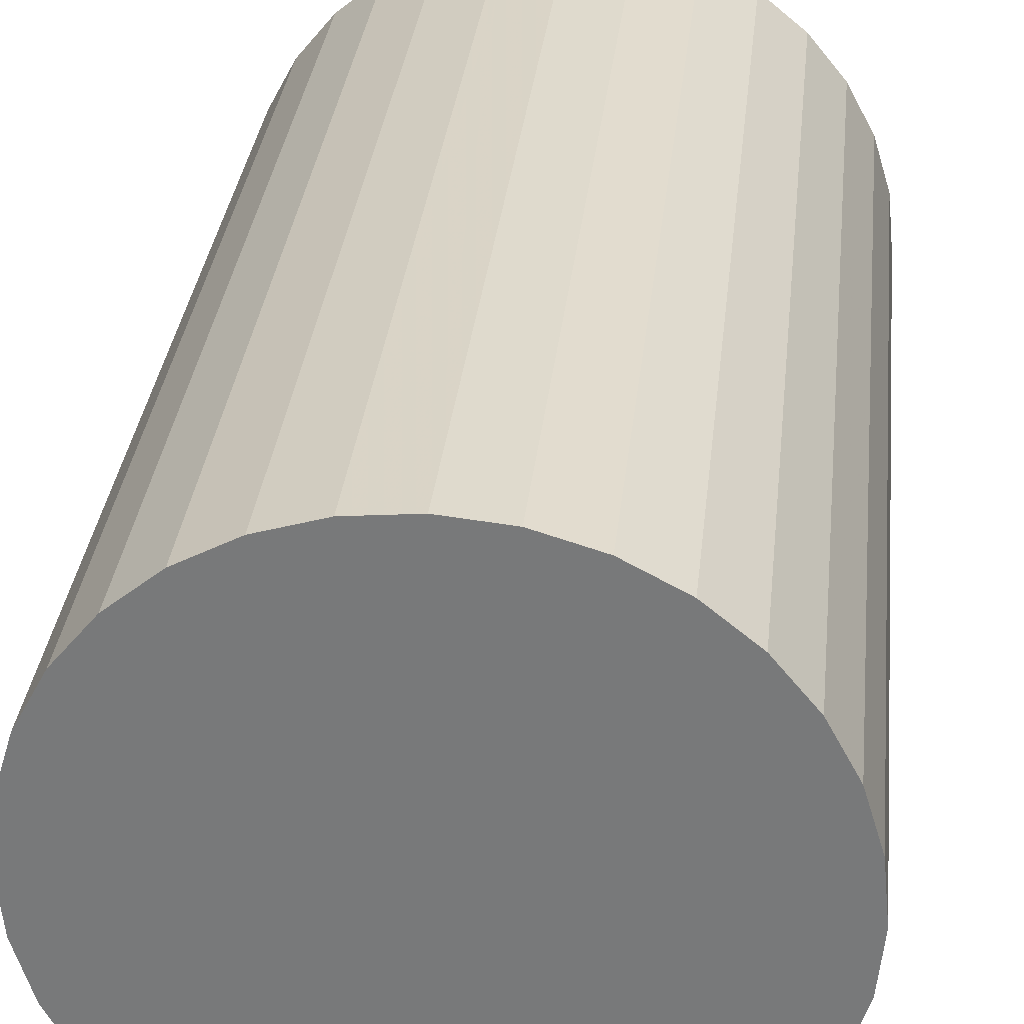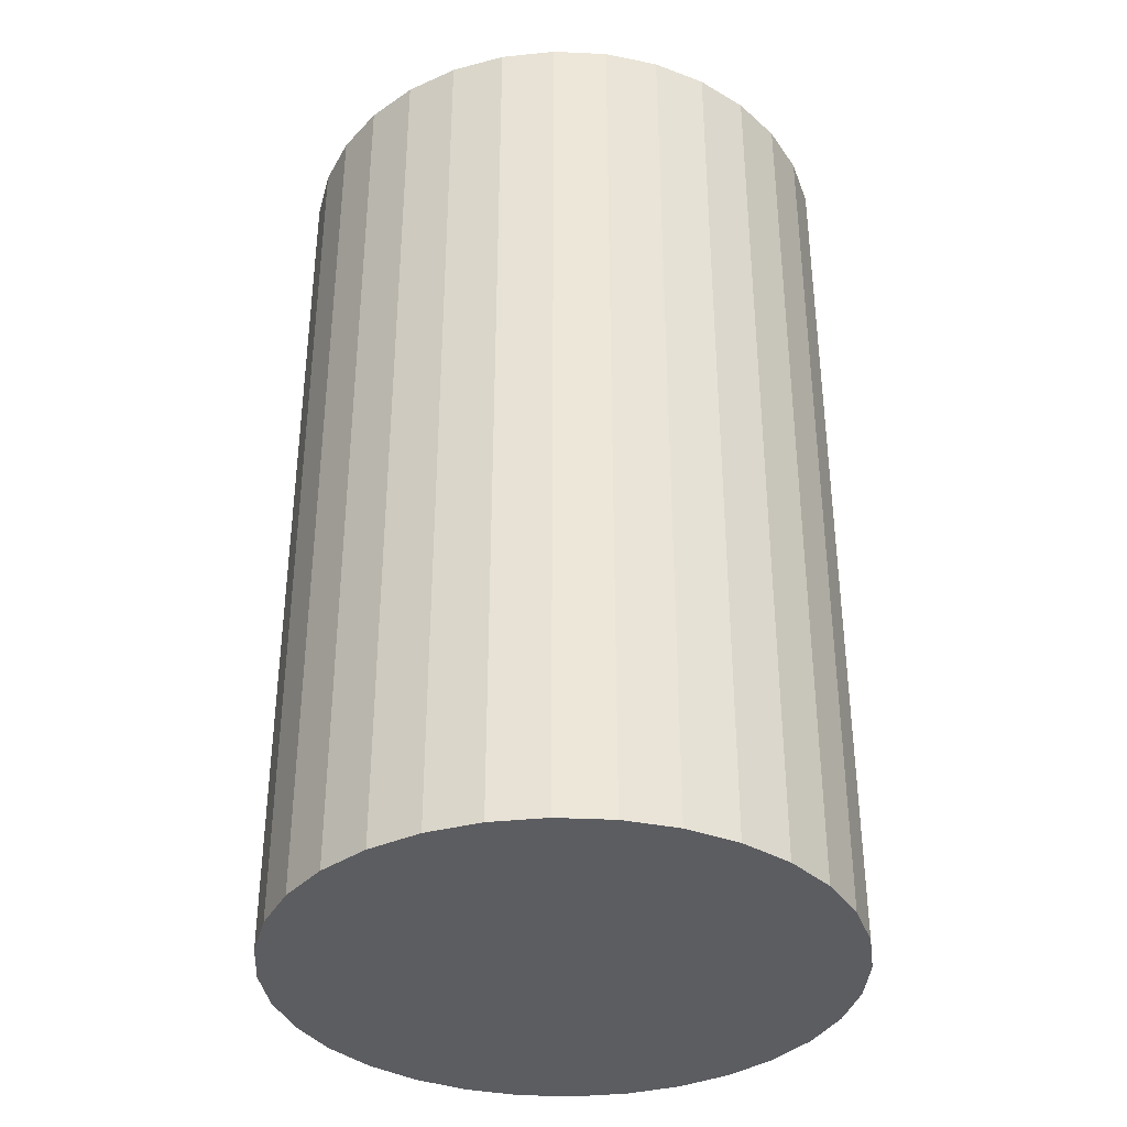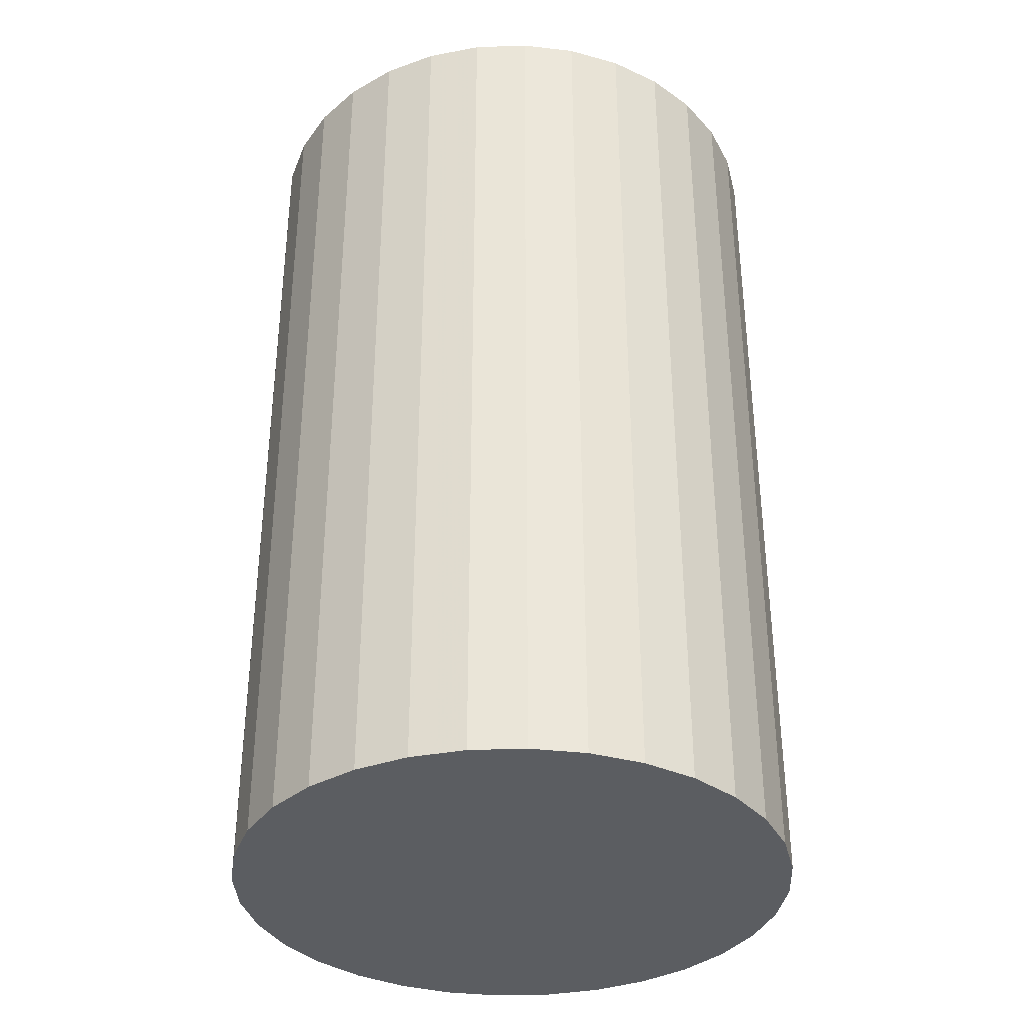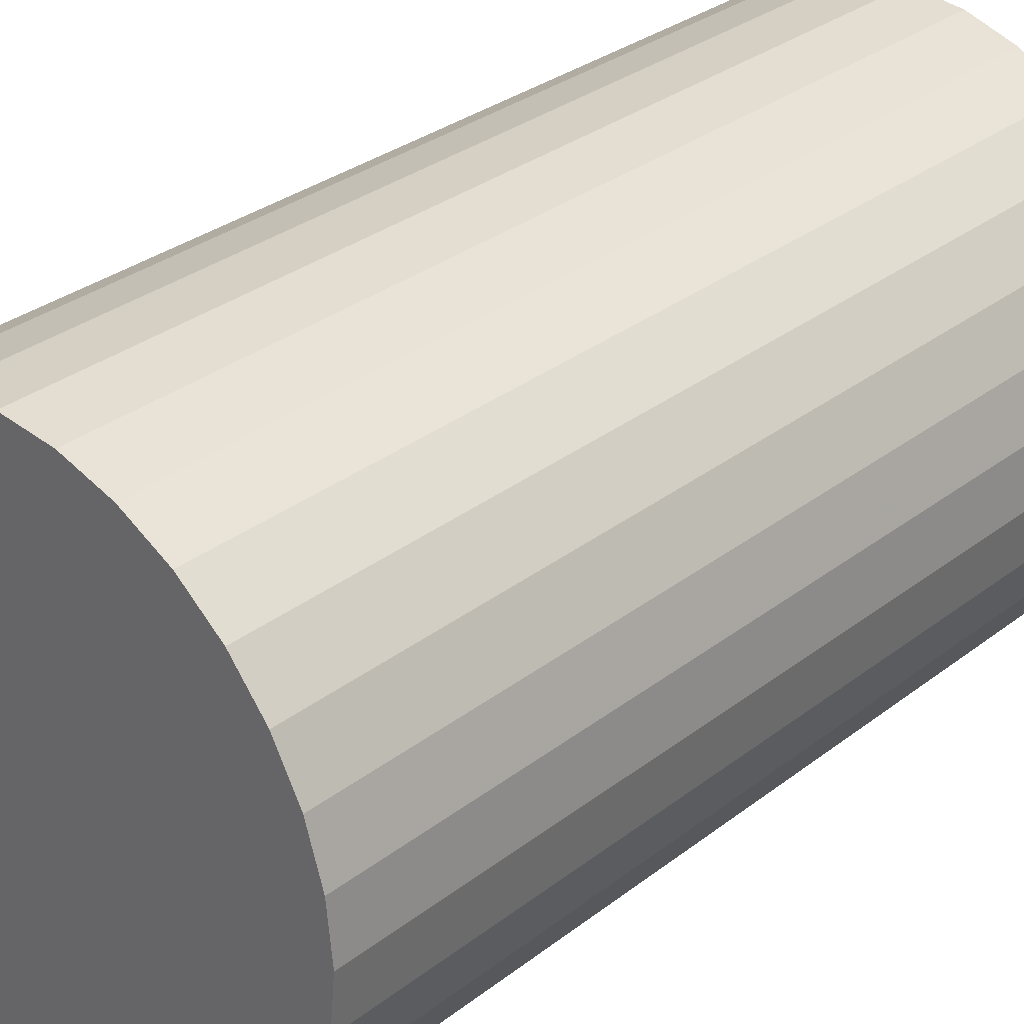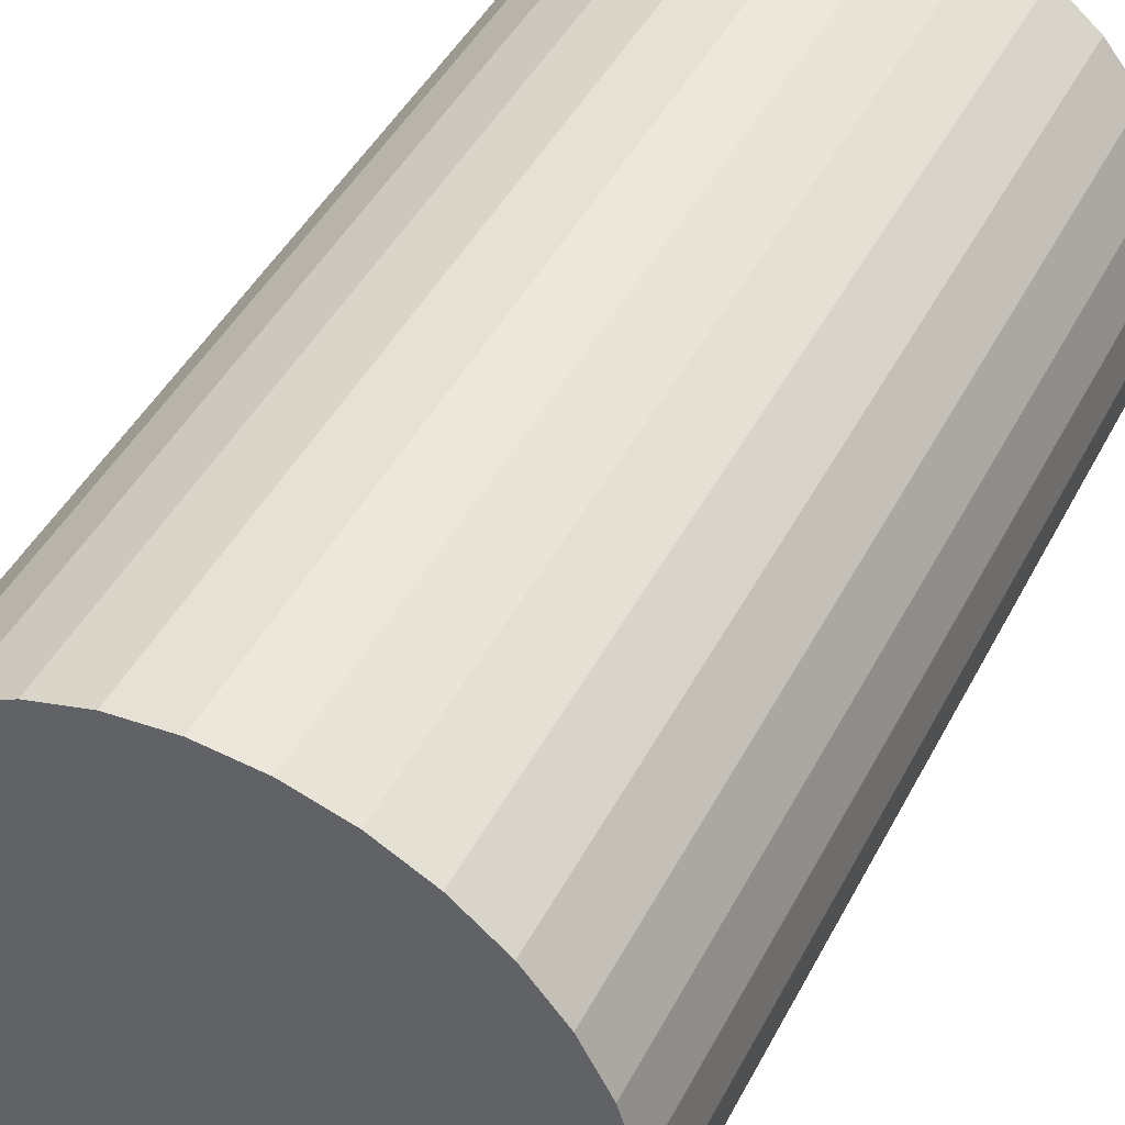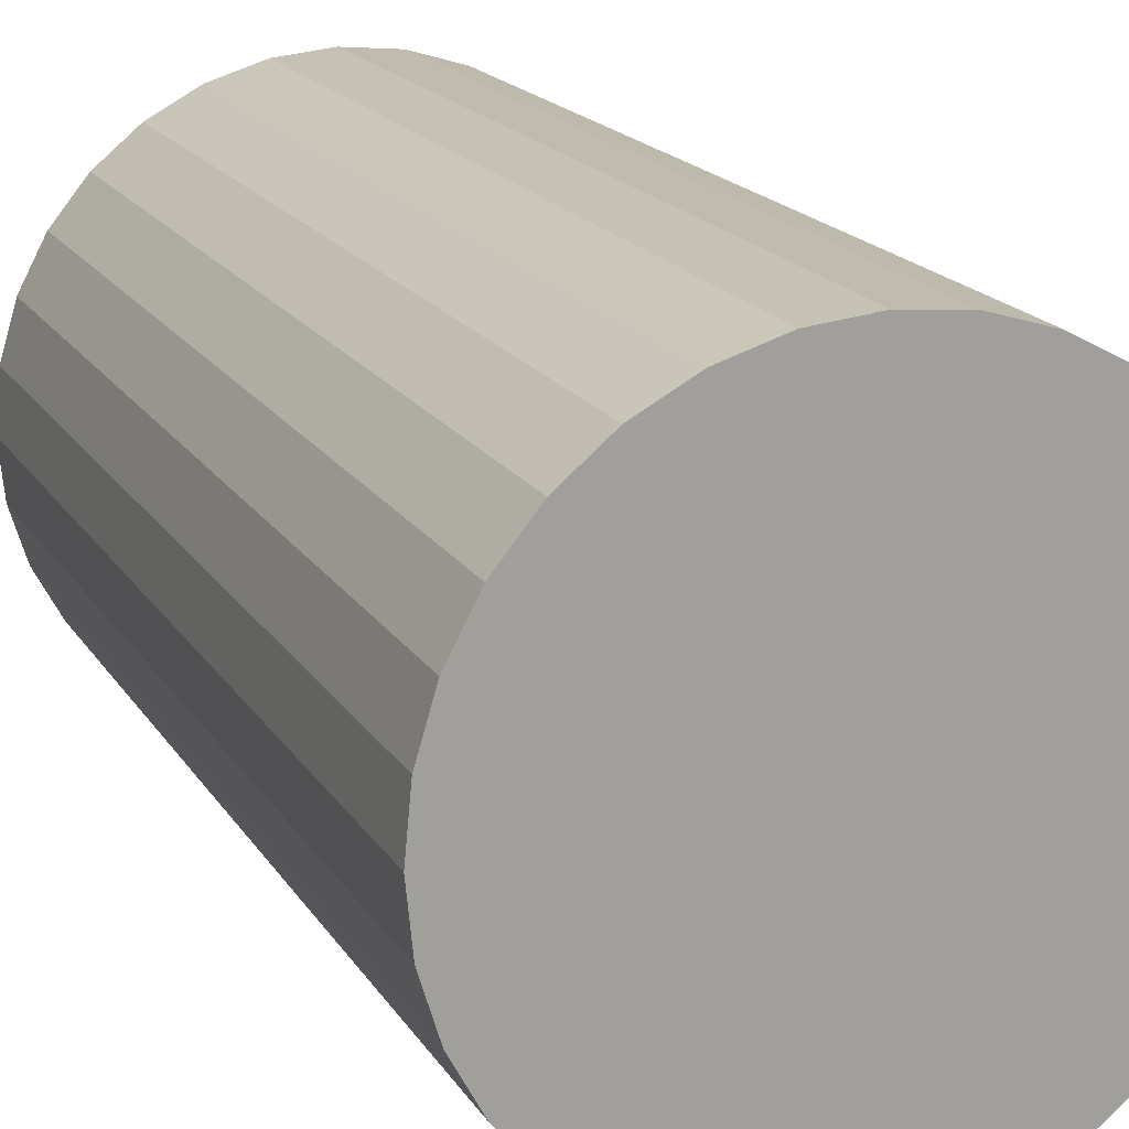
<metadata>
{"format":"obj","ext":"obj","renderer":"f3d","projection":"perspective","resolution":1024,"background":"white","views":[{"elev":31.5,"azim":-174.0,"up":"+Y"},{"elev":-36.3,"azim":-54.2,"up":"+Z"},{"elev":-35.7,"azim":-104.2,"up":"+Z"},{"elev":31.5,"azim":42.7,"up":"+Y"},{"elev":44.8,"azim":-153.9,"up":"+Y"},{"elev":17.8,"azim":157.8,"up":"+Y"}]}
</metadata>
<code>
v 0 0 -0.03843
v 0.02333 0 -0.03843
v 0.02333 0 0.03843
v 0 0 0.03843
v 0.02288 0.004551 -0.03843
v 0.02288 0.004551 0.03843
v 0.02155 0.008927 -0.03843
v 0.02155 0.008927 0.03843
v 0.0194 0.01296 -0.03843
v 0.0194 0.01296 0.03843
v 0.0165 0.0165 -0.03843
v 0.0165 0.0165 0.03843
v 0.01296 0.0194 -0.03843
v 0.01296 0.0194 0.03843
v 0.008927 0.02155 -0.03843
v 0.008927 0.02155 0.03843
v 0.004551 0.02288 -0.03843
v 0.004551 0.02288 0.03843
v 0 0.02333 -0.03843
v 0 0.02333 0.03843
v -0.004551 0.02288 -0.03843
v -0.004551 0.02288 0.03843
v -0.008927 0.02155 -0.03843
v -0.008927 0.02155 0.03843
v -0.01296 0.0194 -0.03843
v -0.01296 0.0194 0.03843
v -0.0165 0.0165 -0.03843
v -0.0165 0.0165 0.03843
v -0.0194 0.01296 -0.03843
v -0.0194 0.01296 0.03843
v -0.02155 0.008927 -0.03843
v -0.02155 0.008927 0.03843
v -0.02288 0.004551 -0.03843
v -0.02288 0.004551 0.03843
v -0.02333 0 -0.03843
v -0.02333 0 0.03843
v -0.02288 -0.004551 -0.03843
v -0.02288 -0.004551 0.03843
v -0.02155 -0.008927 -0.03843
v -0.02155 -0.008927 0.03843
v -0.0194 -0.01296 -0.03843
v -0.0194 -0.01296 0.03843
v -0.0165 -0.0165 -0.03843
v -0.0165 -0.0165 0.03843
v -0.01296 -0.0194 -0.03843
v -0.01296 -0.0194 0.03843
v -0.008927 -0.02155 -0.03843
v -0.008927 -0.02155 0.03843
v -0.004551 -0.02288 -0.03843
v -0.004551 -0.02288 0.03843
v -0 -0.02333 -0.03843
v -0 -0.02333 0.03843
v 0.004551 -0.02288 -0.03843
v 0.004551 -0.02288 0.03843
v 0.008927 -0.02155 -0.03843
v 0.008927 -0.02155 0.03843
v 0.01296 -0.0194 -0.03843
v 0.01296 -0.0194 0.03843
v 0.0165 -0.0165 -0.03843
v 0.0165 -0.0165 0.03843
v 0.0194 -0.01296 -0.03843
v 0.0194 -0.01296 0.03843
v 0.02155 -0.008927 -0.03843
v 0.02155 -0.008927 0.03843
v 0.02288 -0.004551 -0.03843
v 0.02288 -0.004551 0.03843
f 2 1 5
f 2 5 3
f 3 5 6
f 3 6 4
f 5 1 7
f 5 7 6
f 6 7 8
f 6 8 4
f 7 1 9
f 7 9 8
f 8 9 10
f 8 10 4
f 9 1 11
f 9 11 10
f 10 11 12
f 10 12 4
f 11 1 13
f 11 13 12
f 12 13 14
f 12 14 4
f 13 1 15
f 13 15 14
f 14 15 16
f 14 16 4
f 15 1 17
f 15 17 16
f 16 17 18
f 16 18 4
f 17 1 19
f 17 19 18
f 18 19 20
f 18 20 4
f 19 1 21
f 19 21 20
f 20 21 22
f 20 22 4
f 21 1 23
f 21 23 22
f 22 23 24
f 22 24 4
f 23 1 25
f 23 25 24
f 24 25 26
f 24 26 4
f 25 1 27
f 25 27 26
f 26 27 28
f 26 28 4
f 27 1 29
f 27 29 28
f 28 29 30
f 28 30 4
f 29 1 31
f 29 31 30
f 30 31 32
f 30 32 4
f 31 1 33
f 31 33 32
f 32 33 34
f 32 34 4
f 33 1 35
f 33 35 34
f 34 35 36
f 34 36 4
f 35 1 37
f 35 37 36
f 36 37 38
f 36 38 4
f 37 1 39
f 37 39 38
f 38 39 40
f 38 40 4
f 39 1 41
f 39 41 40
f 40 41 42
f 40 42 4
f 41 1 43
f 41 43 42
f 42 43 44
f 42 44 4
f 43 1 45
f 43 45 44
f 44 45 46
f 44 46 4
f 45 1 47
f 45 47 46
f 46 47 48
f 46 48 4
f 47 1 49
f 47 49 48
f 48 49 50
f 48 50 4
f 49 1 51
f 49 51 50
f 50 51 52
f 50 52 4
f 51 1 53
f 51 53 52
f 52 53 54
f 52 54 4
f 53 1 55
f 53 55 54
f 54 55 56
f 54 56 4
f 55 1 57
f 55 57 56
f 56 57 58
f 56 58 4
f 57 1 59
f 57 59 58
f 58 59 60
f 58 60 4
f 59 1 61
f 59 61 60
f 60 61 62
f 60 62 4
f 61 1 63
f 61 63 62
f 62 63 64
f 62 64 4
f 63 1 65
f 63 65 64
f 64 65 66
f 64 66 4
f 65 1 2
f 65 2 66
f 66 2 3
f 66 3 4

</code>
